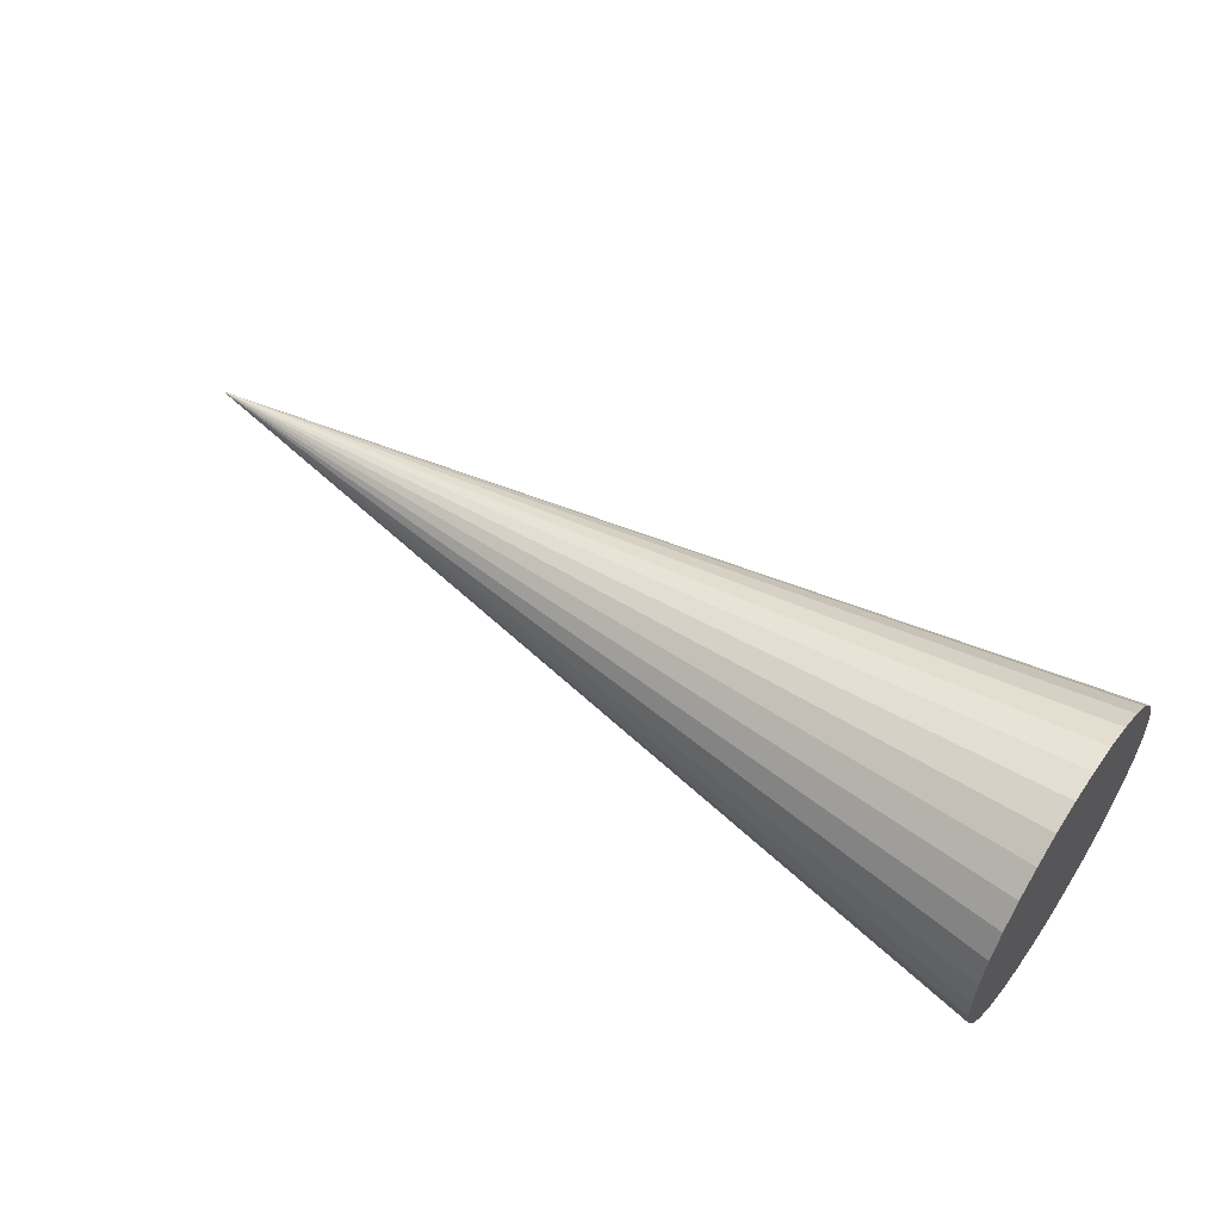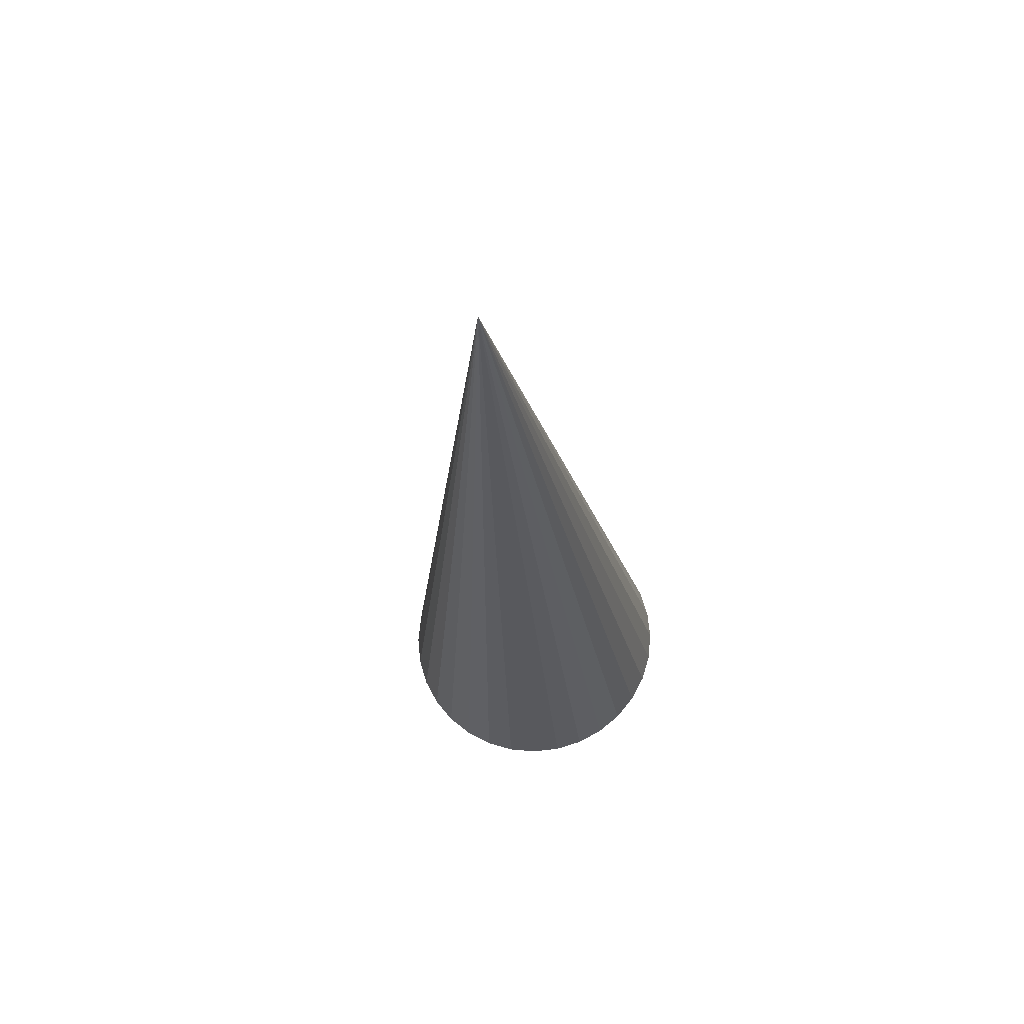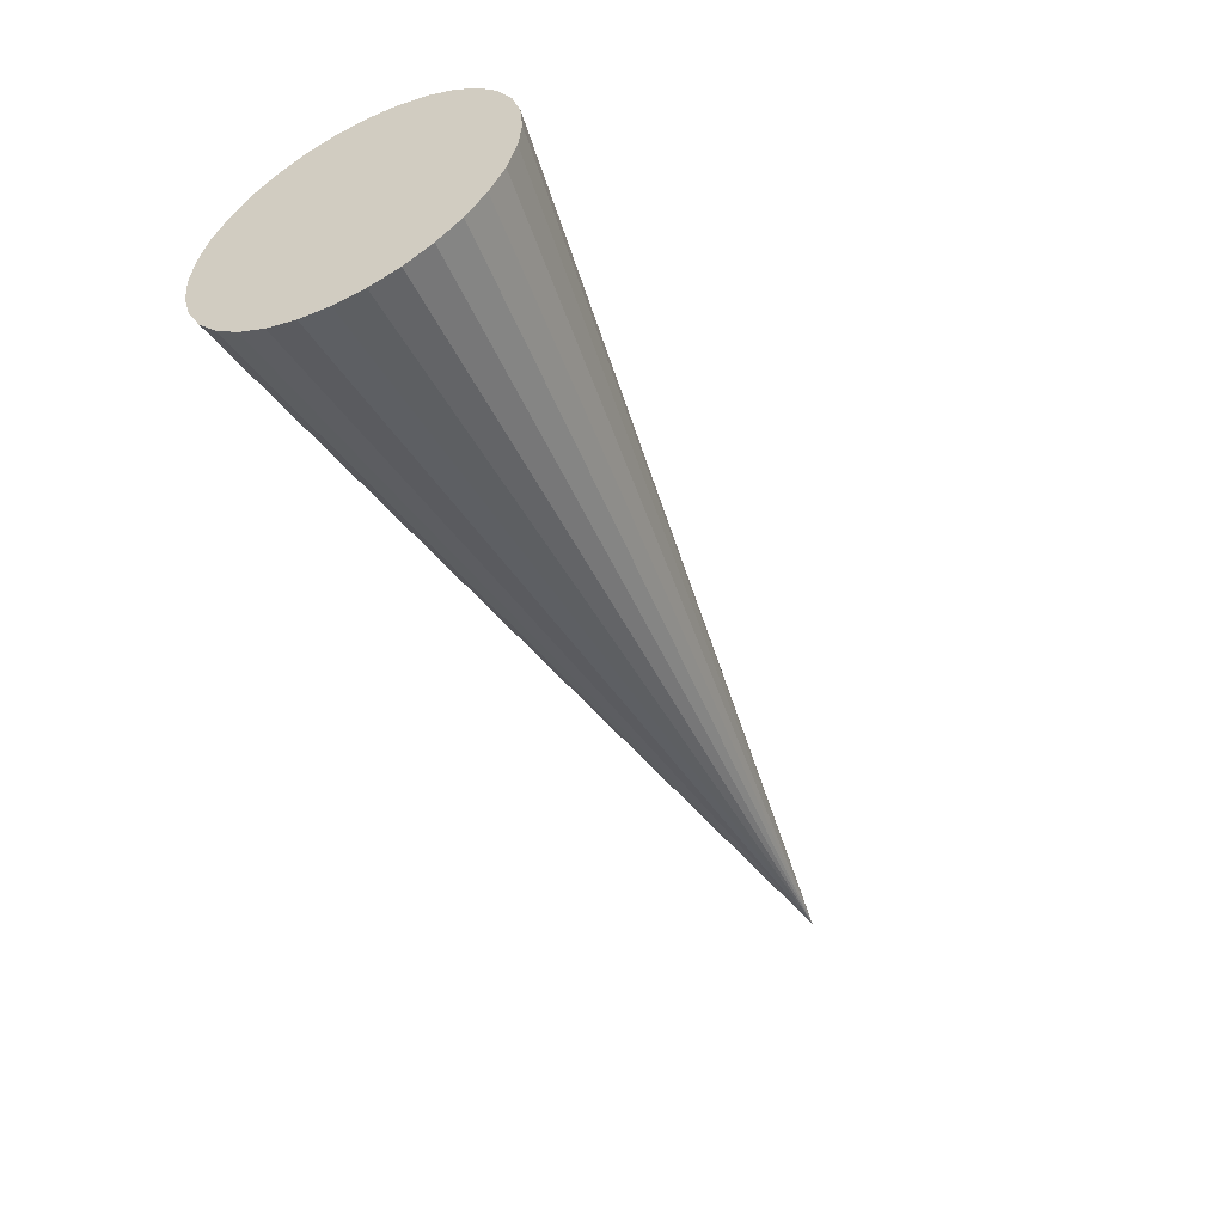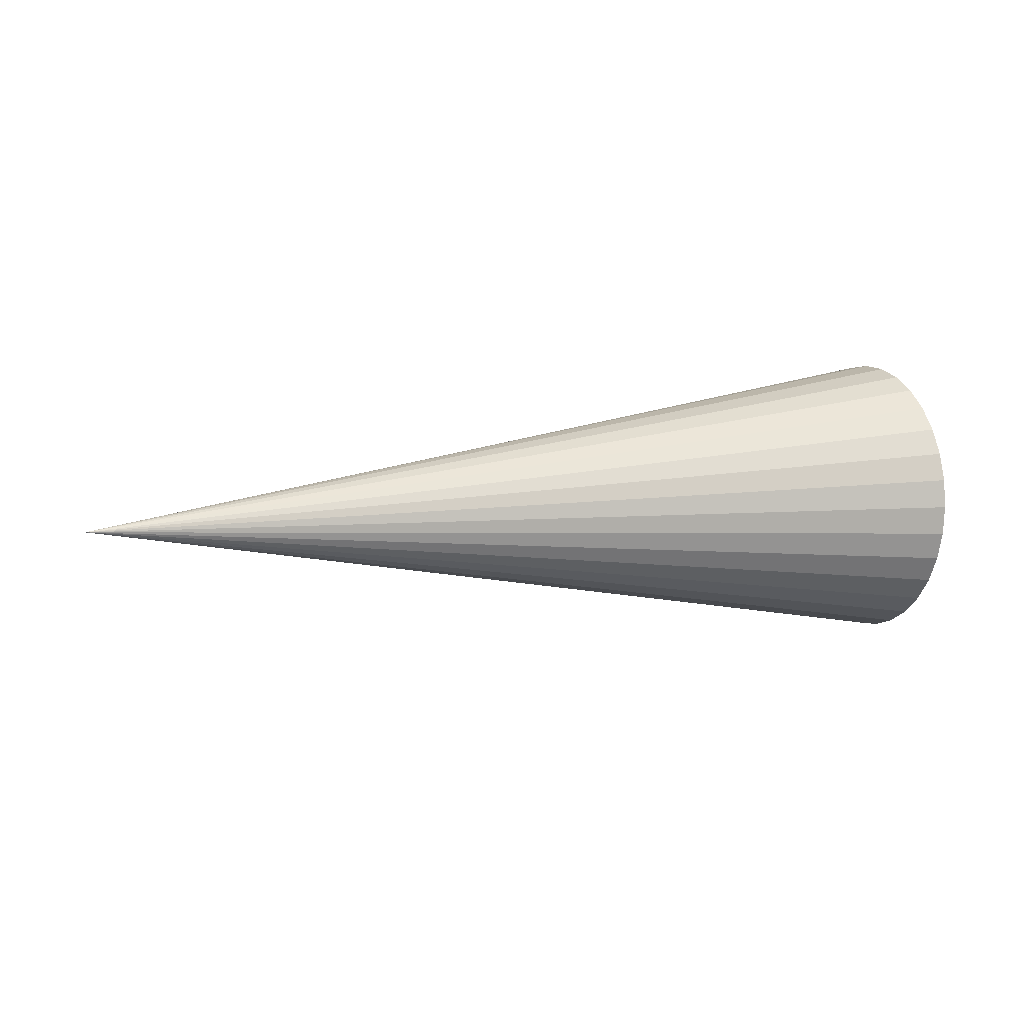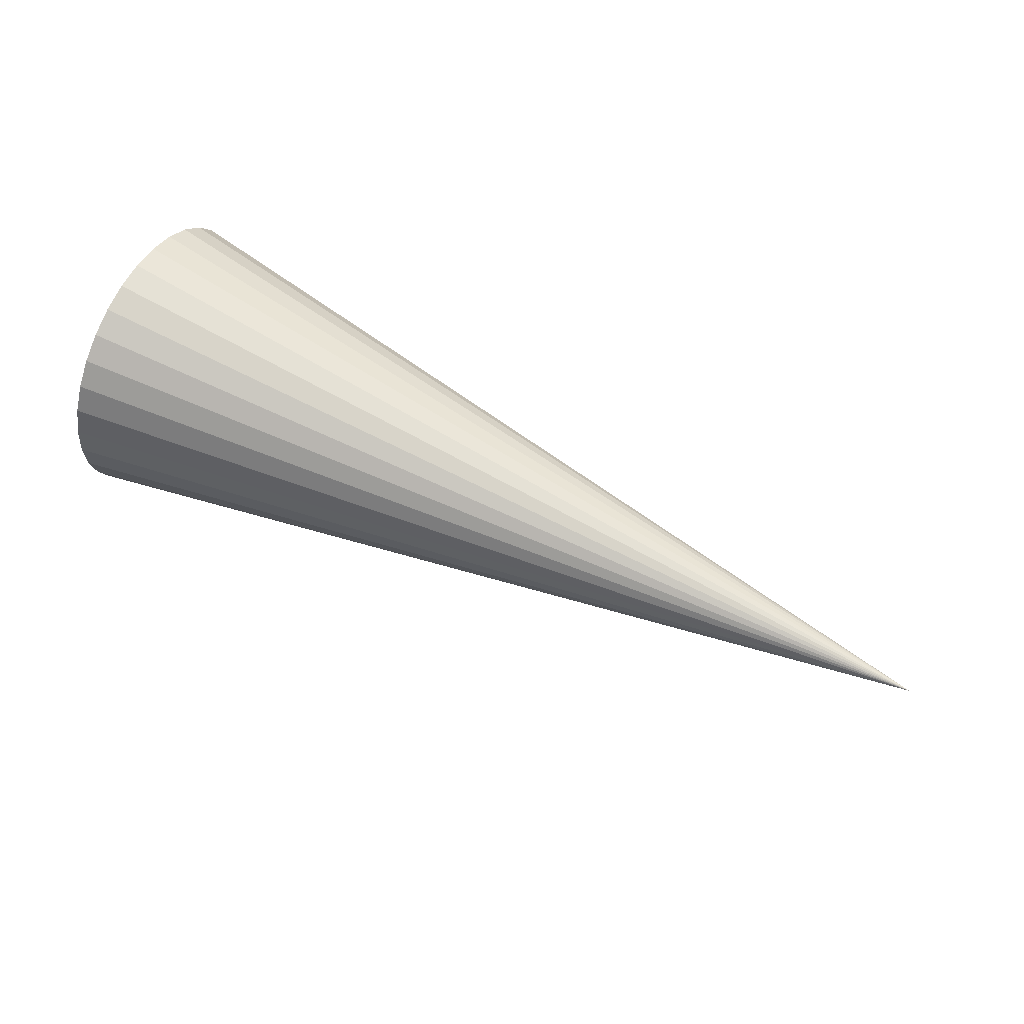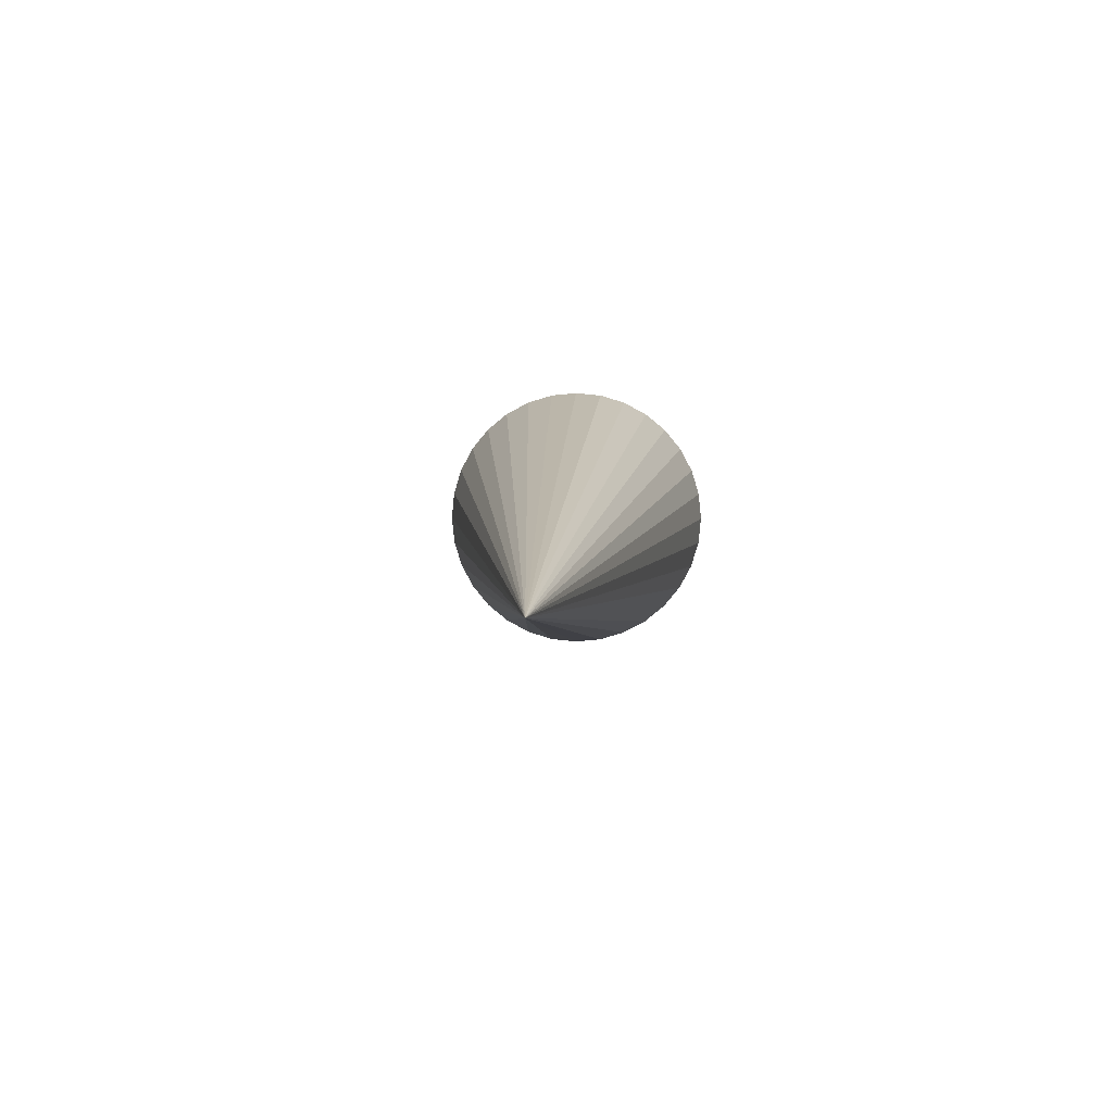
<metadata>
{"format":"obj","ext":"obj","renderer":"f3d","projection":"perspective","resolution":1024,"background":"white","views":[{"elev":55.1,"azim":-145.4,"up":"+Z"},{"elev":-21.2,"azim":93.6,"up":"+Z"},{"elev":-51.2,"azim":-63.4,"up":"+Y"},{"elev":6.0,"azim":155.5,"up":"+Z"},{"elev":56.7,"azim":28.3,"up":"+Y"},{"elev":5.9,"azim":93.0,"up":"+Z"}]}
</metadata>
<code>
o Cone
v -3 0 -1
v -3 -0.1951 -0.9808
v -3 -0.3827 -0.9239
v -3 -0.5556 -0.8315
v -3 -0.7071 -0.7071
v -3 -0.8315 -0.5556
v -3 -0.9239 -0.3827
v -3 -0.9808 -0.1951
v -3 -1 -0
v 3 -0 0
v -3 -0.9808 0.1951
v -3 -0.9239 0.3827
v -3 -0.8315 0.5556
v -3 -0.7071 0.7071
v -3 -0.5556 0.8315
v -3 -0.3827 0.9239
v -3 -0.1951 0.9808
v -3 0 1
v -3 0.1951 0.9808
v -3 0.3827 0.9239
v -3 0.5556 0.8315
v -3 0.7071 0.7071
v -3 0.8315 0.5556
v -3 0.9239 0.3827
v -3 0.9808 0.1951
v -3 1 -1e-06
v -3 0.9808 -0.1951
v -3 0.9239 -0.3827
v -3 0.8315 -0.5556
v -3 0.7071 -0.7071
v -3 0.5556 -0.8315
v -3 0.3827 -0.9239
v -3 0.1951 -0.9808
f 1 10 2
f 2 10 3
f 3 10 4
f 4 10 5
f 5 10 6
f 6 10 7
f 7 10 8
f 8 10 9
f 9 10 11
f 11 10 12
f 12 10 13
f 13 10 14
f 14 10 15
f 15 10 16
f 16 10 17
f 17 10 18
f 18 10 19
f 19 10 20
f 20 10 21
f 21 10 22
f 22 10 23
f 23 10 24
f 24 10 25
f 25 10 26
f 26 10 27
f 27 10 28
f 28 10 29
f 29 10 30
f 30 10 31
f 31 10 32
f 32 10 33
f 33 10 1
f 21 25 33
f 33 1 2
f 2 3 4
f 4 5 8
f 6 7 8
f 8 9 11
f 11 12 8
f 13 14 15
f 15 16 17
f 17 18 19
f 19 20 17
f 21 22 23
f 23 24 25
f 25 26 27
f 27 28 25
f 29 30 33
f 31 32 33
f 33 2 4
f 5 6 8
f 8 12 13
f 13 15 8
f 17 20 21
f 21 23 25
f 25 28 29
f 30 31 33
f 33 4 8
f 8 15 17
f 17 21 33
f 25 29 33
f 33 8 17

</code>
